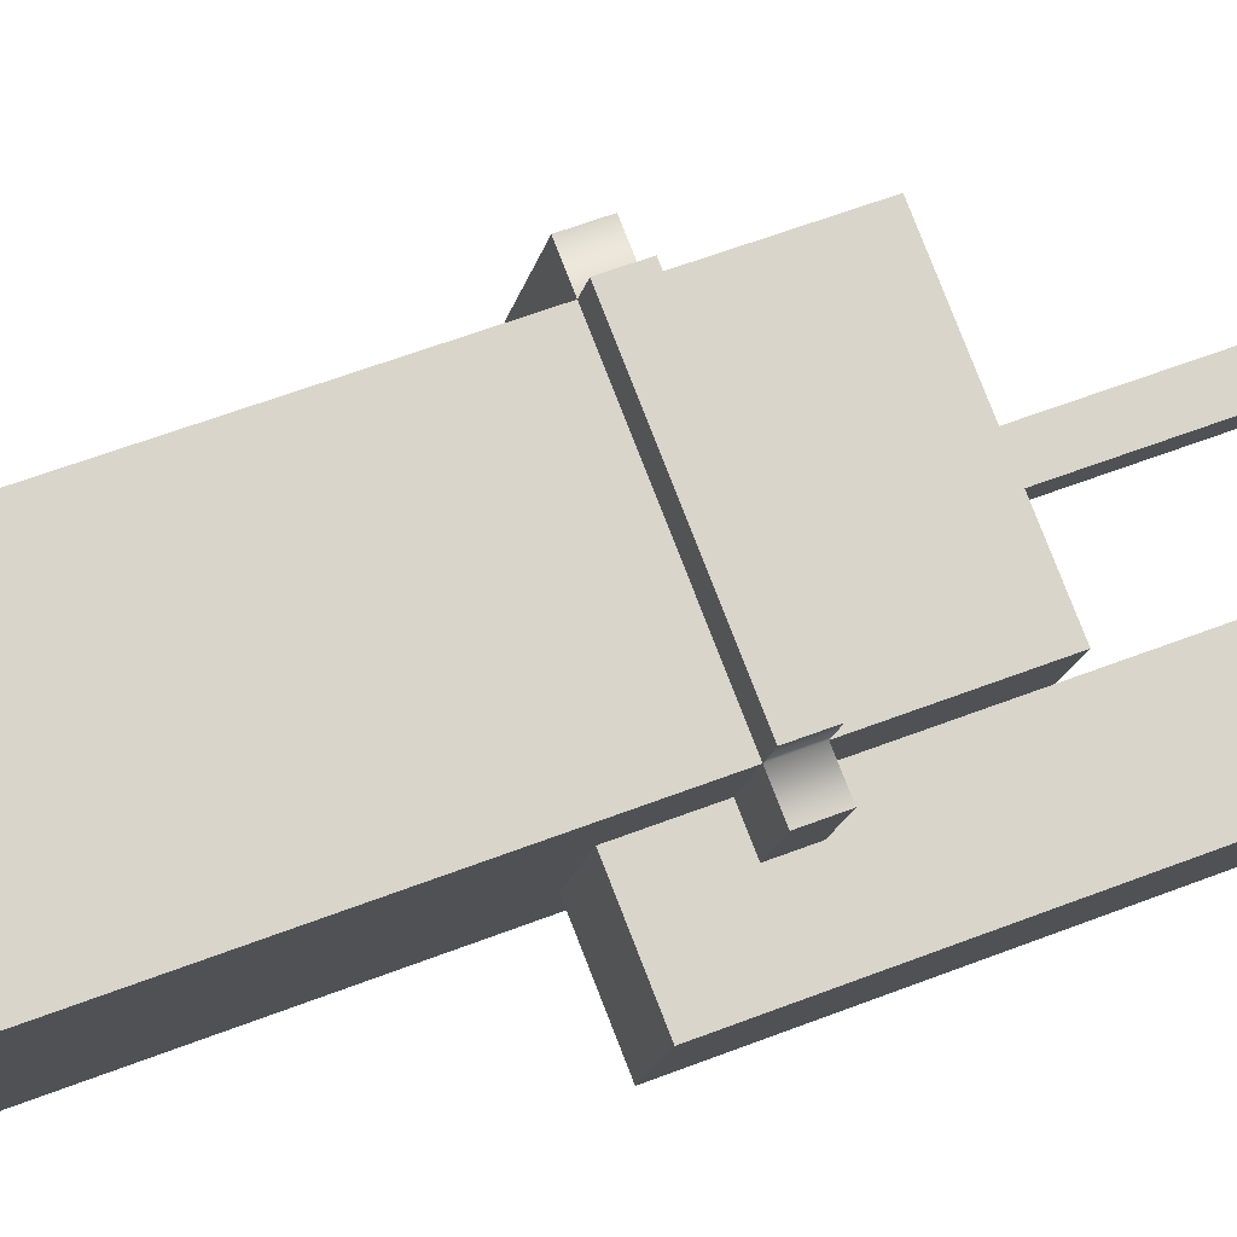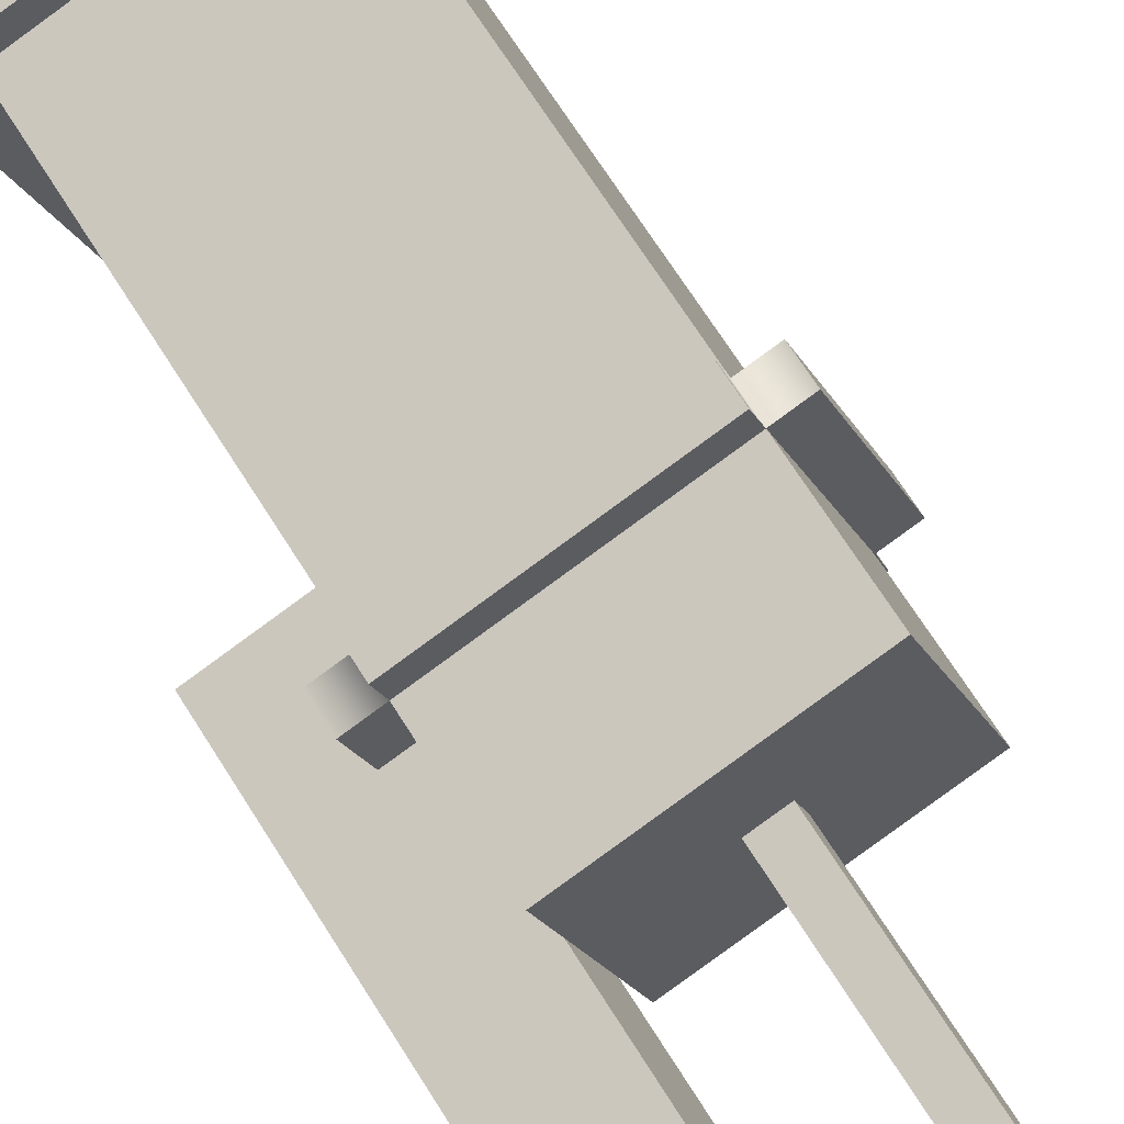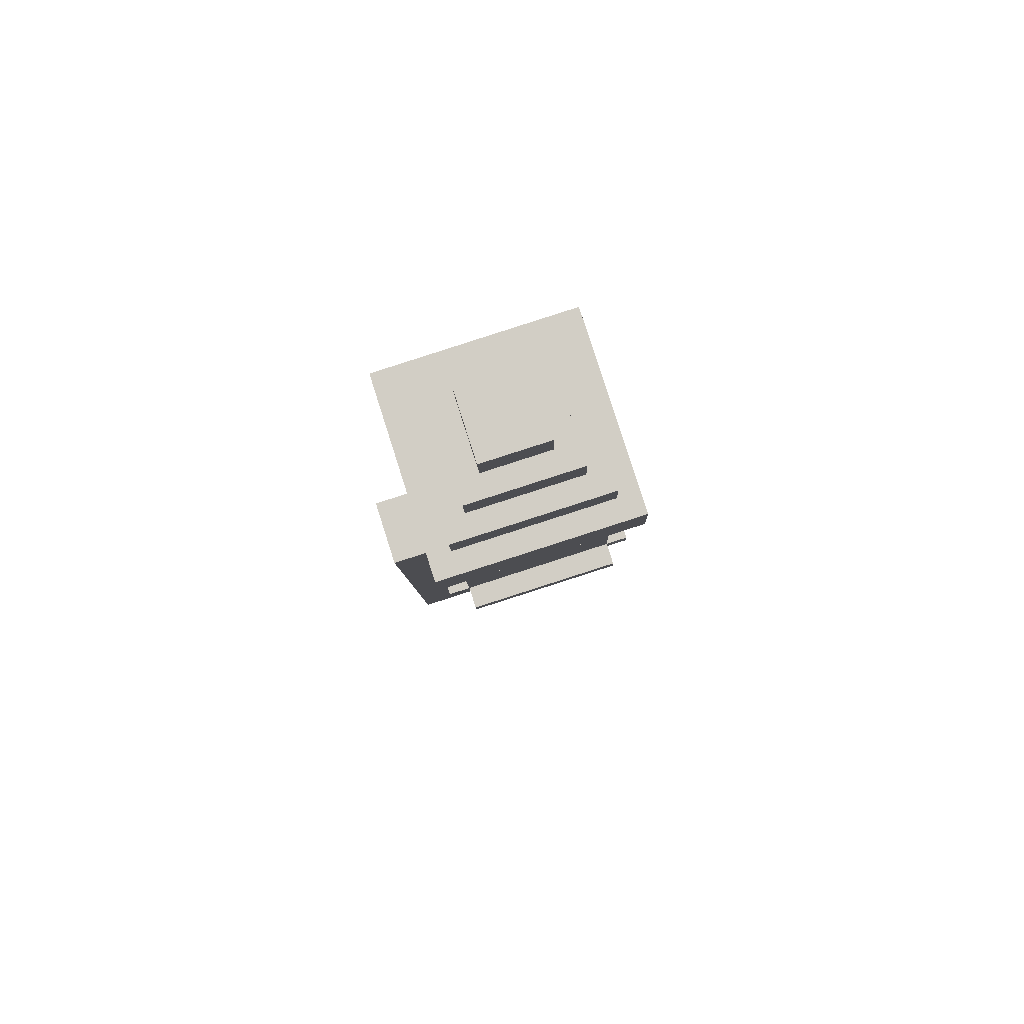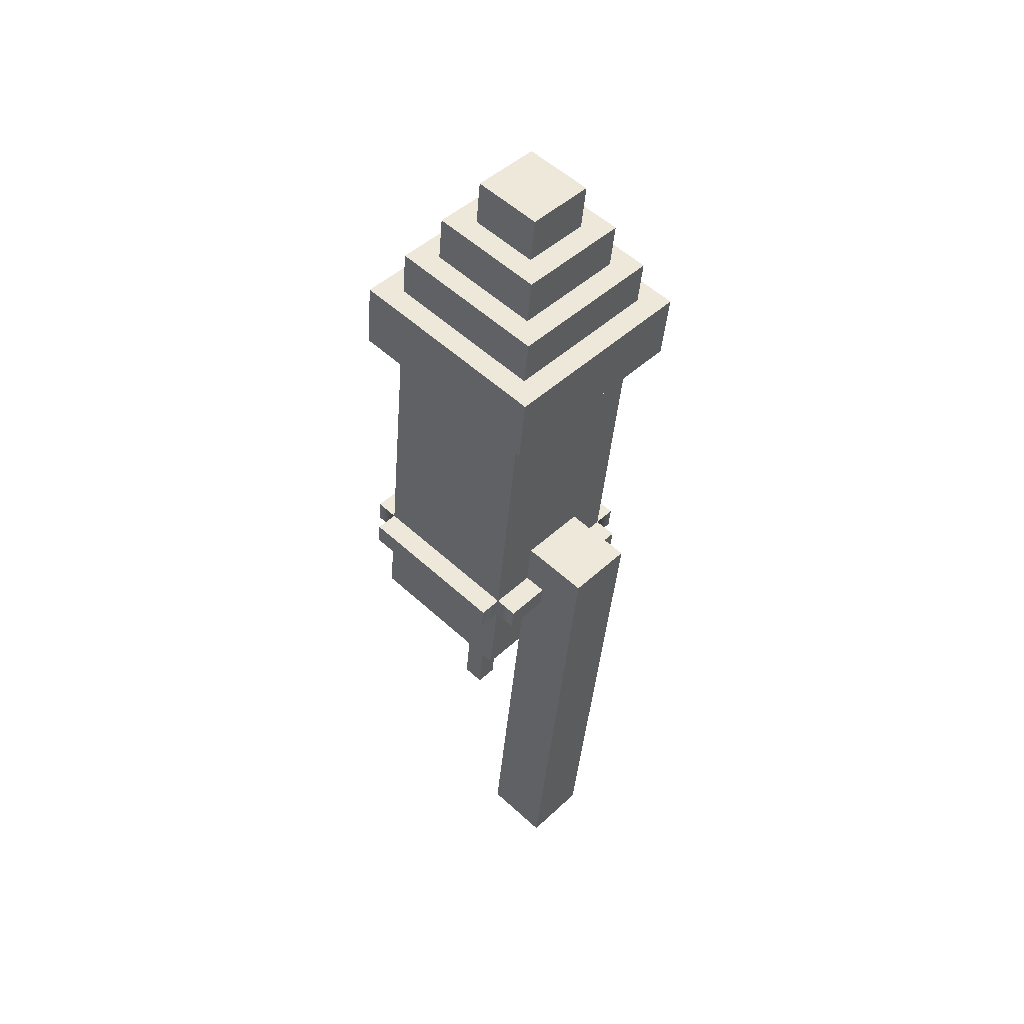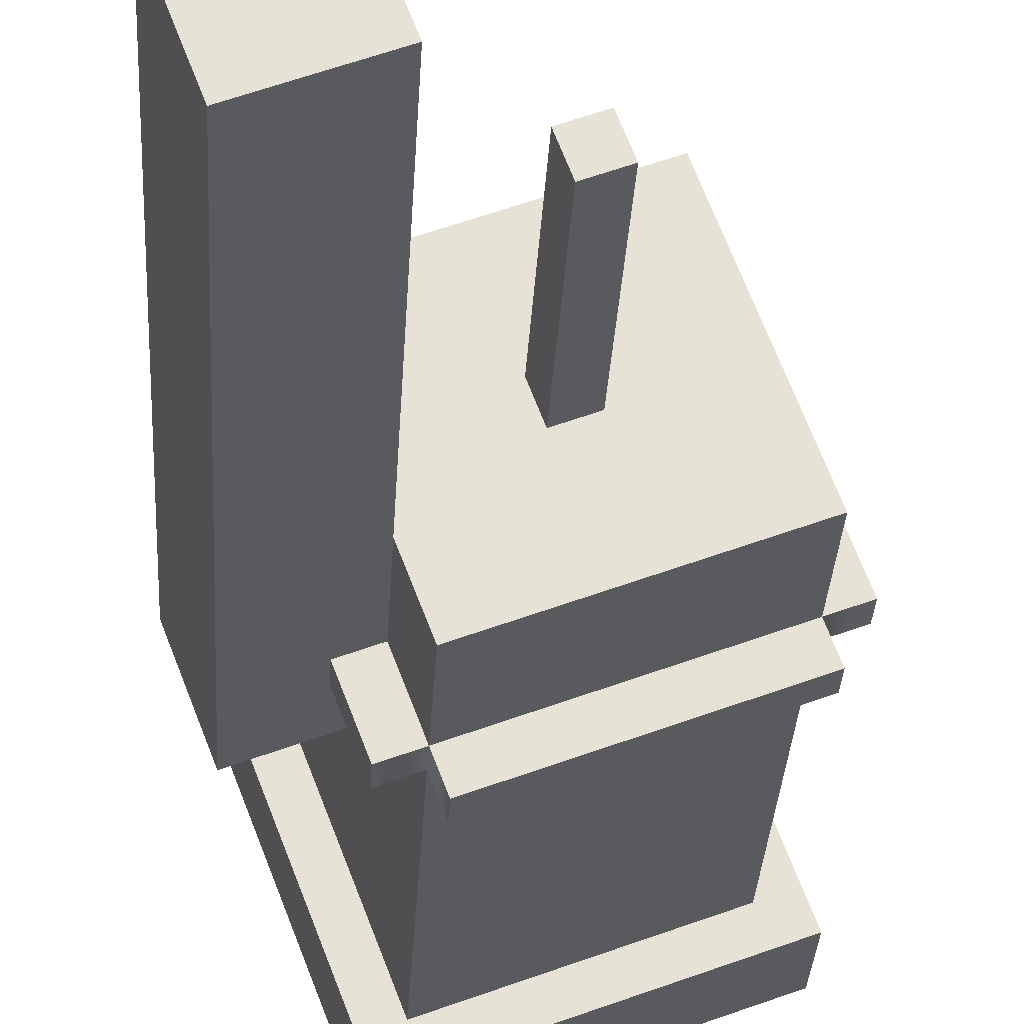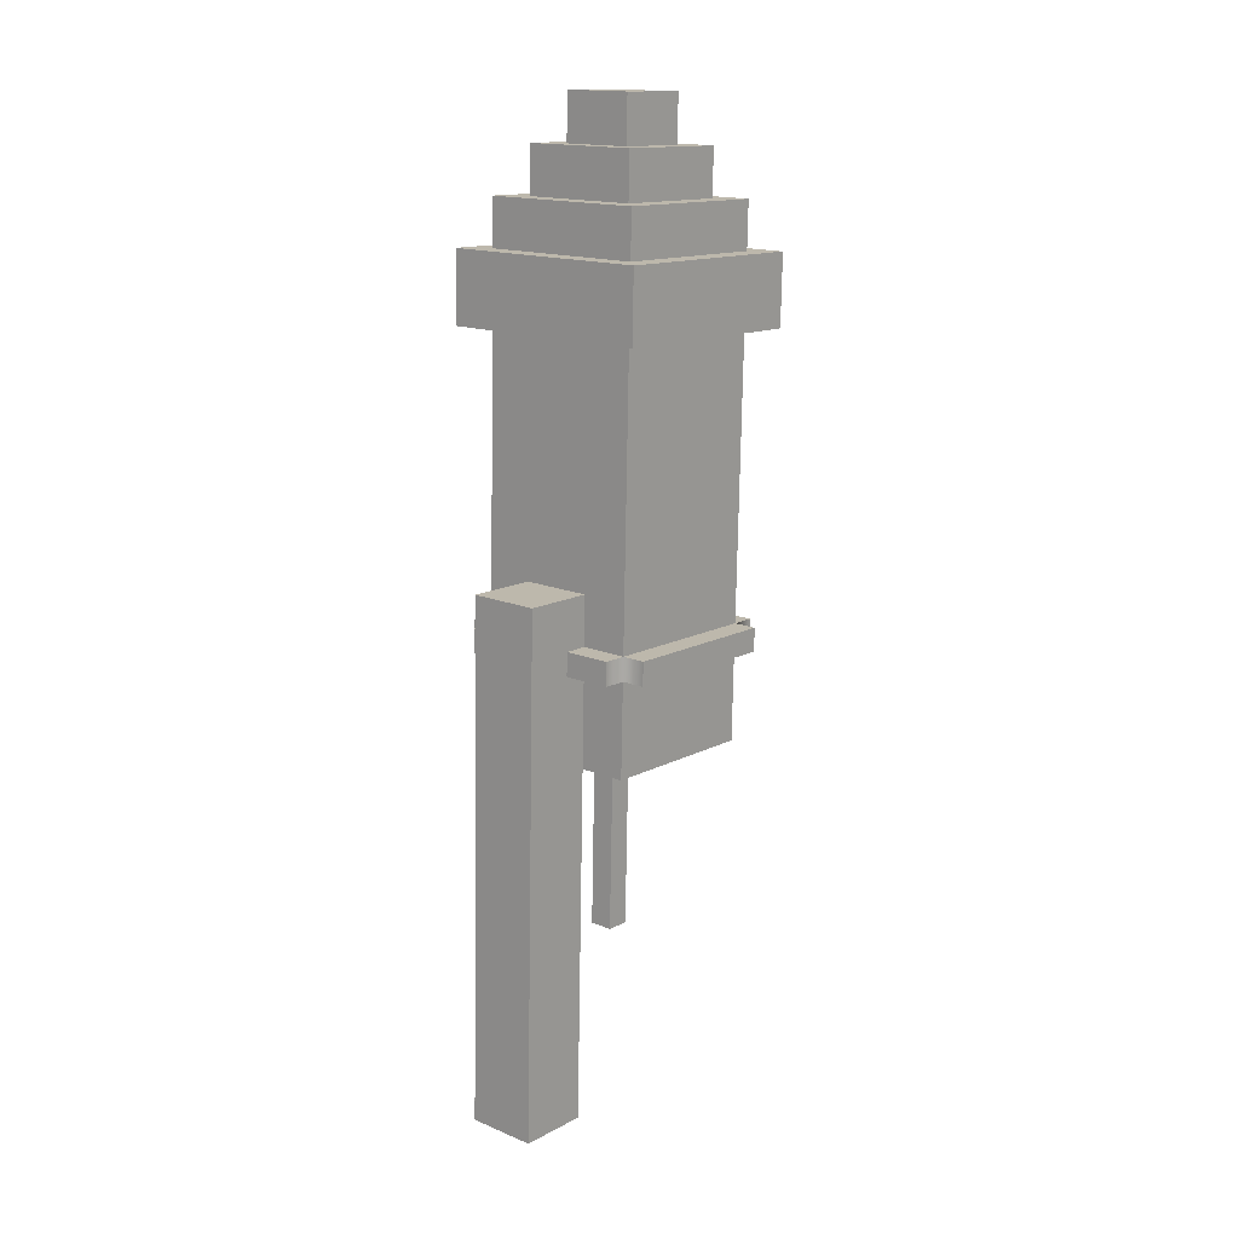
<metadata>
{"format":"obj","ext":"obj","renderer":"f3d","projection":"perspective","resolution":1024,"background":"white","views":[{"elev":56.6,"azim":-110.0,"up":"+Z"},{"elev":60.7,"azim":-27.4,"up":"+Z"},{"elev":77.7,"azim":-38.4,"up":"+Y"},{"elev":51.5,"azim":-157.0,"up":"+Y"},{"elev":-28.3,"azim":1.1,"up":"+Z"},{"elev":10.4,"azim":-70.1,"up":"+Y"}]}
</metadata>
<code>
g gadget_firework_rocket
v 0.1371 0.6414 0.1935
v -0.03579 0.6328 0.1278
v 0.02933 0.6444 -0.04513
v 0.2023 0.6529 0.02053
v 0.01174 0.7193 0.1074
v 0.04792 0.7258 0.01134
v 0.144 0.7305 0.04783
v 0.1078 0.7241 0.1439
v -0.007077 0.3059 0.09482
v 0.04357 0.3149 -0.03971
v 0.04222 0.3354 -0.03885
v -0.008419 0.3264 0.09568
v 0.05346 0.641 0.007783
v 0.04792 0.7258 0.01134
v 0.01174 0.7193 0.1074
v 0.01729 0.6346 0.1039
v 0.03862 0.6851 -0.0169
v 0.1731 0.6917 0.03418
v 0.1225 0.6827 0.1687
v -0.01202 0.6761 0.1176
v 0.03335 0.5828 -0.04772
v 0.02933 0.6444 -0.04513
v -0.03579 0.6328 0.1278
v -0.03176 0.5713 0.1252
v 0.04222 0.3354 -0.03885
v 0.06144 0.3363 -0.03155
v 0.01079 0.3274 0.103
v -0.008419 0.3264 0.09568
v 0.06815 0.2338 -0.03586
v 0.03862 0.6851 -0.0169
v -0.01202 0.6761 0.1176
v 0.0175 0.2248 0.09867
v 0.1147 0.06867 0.03685
v 0.104 0.2328 0.04374
v 0.0968 0.2315 0.06278
v 0.1075 0.0674 0.05588
v 0.03551 0.7626 0.09724
v 0.04088 0.6806 0.09379
v 0.06258 0.6844 0.03613
v 0.05721 0.7664 0.03958
v 0.03551 0.7626 0.09724
v 0.05721 0.7664 0.03958
v 0.1149 0.7693 0.06147
v 0.09315 0.7655 0.1191
v 0.06815 0.2338 -0.03586
v 0.0175 0.2248 0.09867
v 0.152 0.2315 0.1497
v 0.2026 0.2404 0.01522
v 0.1337 0.06961 0.04407
v 0.1266 0.06834 0.06311
v 0.1158 0.2324 0.07001
v 0.123 0.2337 0.05097
v 0.1075 0.0674 0.05588
v 0.0968 0.2315 0.06278
v 0.1158 0.2324 0.07001
v 0.1266 0.06834 0.06311
v 0.1147 0.06867 0.03685
v 0.1337 0.06961 0.04407
v 0.123 0.2337 0.05097
v 0.104 0.2328 0.04374
v 0.1337 0.06961 0.04407
v 0.1147 0.06867 0.03685
v 0.1075 0.0674 0.05588
v 0.1266 0.06834 0.06311
v 0.04357 0.3149 -0.03971
v -0.007077 0.3059 0.09482
v 0.01214 0.3069 0.1021
v 0.06278 0.3158 -0.03241
v 0.04357 0.3149 -0.03971
v 0.06278 0.3158 -0.03241
v 0.06144 0.3363 -0.03155
v 0.04222 0.3354 -0.03885
v 0.01214 0.3069 0.1021
v -0.007077 0.3059 0.09482
v -0.008419 0.3264 0.09568
v 0.01079 0.3274 0.103
v 0.1412 0.5799 0.1909
v 0.2063 0.5914 0.01795
v 0.03335 0.5828 -0.04772
v -0.03176 0.5713 0.1252
v 0.2026 0.2404 0.01522
v 0.152 0.2315 0.1497
v 0.1225 0.6827 0.1687
v 0.1731 0.6917 0.03418
v 0.0175 0.2248 0.09867
v -0.01202 0.6761 0.1176
v 0.1225 0.6827 0.1687
v 0.152 0.2315 0.1497
v 0.06815 0.2338 -0.03586
v 0.2026 0.2404 0.01522
v 0.1731 0.6917 0.03418
v 0.03862 0.6851 -0.0169
v 0.1495 0.6458 0.04427
v 0.1134 0.6394 0.1404
v 0.1078 0.7241 0.1439
v 0.144 0.7305 0.04783
v 0.1495 0.6458 0.04427
v 0.144 0.7305 0.04783
v 0.04792 0.7258 0.01134
v 0.05346 0.641 0.007783
v 0.1134 0.6394 0.1404
v 0.01729 0.6346 0.1039
v 0.01174 0.7193 0.1074
v 0.1078 0.7241 0.1439
v 0.09315 0.7655 0.1191
v 0.1149 0.7693 0.06147
v 0.1202 0.6872 0.05802
v 0.09852 0.6834 0.1157
v 0.05721 0.7664 0.03958
v 0.06258 0.6844 0.03613
v 0.1202 0.6872 0.05802
v 0.1149 0.7693 0.06147
v 0.03551 0.7626 0.09724
v 0.09315 0.7655 0.1191
v 0.09852 0.6834 0.1157
v 0.04088 0.6806 0.09379
v 0.2063 0.5914 0.01795
v 0.1412 0.5799 0.1909
v 0.1371 0.6414 0.1935
v 0.2023 0.6529 0.02053
v 0.2063 0.5914 0.01795
v 0.2023 0.6529 0.02053
v 0.02933 0.6444 -0.04513
v 0.03335 0.5828 -0.04772
v 0.1412 0.5799 0.1909
v -0.03176 0.5713 0.1252
v -0.03579 0.6328 0.1278
v 0.1371 0.6414 0.1935
v 0.2165 0.3234 0.02596
v 0.1658 0.3145 0.1605
v 0.1645 0.335 0.1614
v 0.2151 0.3439 0.02682
v 0.1645 0.335 0.1614
v 0.1453 0.334 0.1541
v 0.1959 0.343 0.01953
v 0.2151 0.3439 0.02682
v 0.1658 0.3145 0.1605
v 0.2165 0.3234 0.02596
v 0.1973 0.3225 0.01866
v 0.1466 0.3135 0.1532
v 0.1658 0.3145 0.1605
v 0.1466 0.3135 0.1532
v 0.1453 0.334 0.1541
v 0.1645 0.335 0.1614
v 0.1973 0.3225 0.01866
v 0.2165 0.3234 0.02596
v 0.2151 0.3439 0.02682
v 0.1959 0.343 0.01953
v 0.1394 0.3122 0.1724
v 0.004902 0.3056 0.1213
v 0.00356 0.3261 0.1222
v 0.1381 0.3327 0.1733
v 0.00356 0.3261 0.1222
v 0.01079 0.3274 0.103
v 0.1453 0.334 0.1541
v 0.1381 0.3327 0.1733
v 0.004902 0.3056 0.1213
v 0.1394 0.3122 0.1724
v 0.1466 0.3135 0.1532
v 0.01214 0.3069 0.1021
v 0.004902 0.3056 0.1213
v 0.01214 0.3069 0.1021
v 0.01079 0.3274 0.103
v 0.00356 0.3261 0.1222
v 0.1466 0.3135 0.1532
v 0.1394 0.3122 0.1724
v 0.1381 0.3327 0.1733
v 0.1453 0.334 0.1541
v 0.07001 0.3171 -0.05163
v 0.2045 0.3238 -0.0005533
v 0.2032 0.3443 0.0003086
v 0.06867 0.3376 -0.05077
v 0.2032 0.3443 0.0003086
v 0.1959 0.343 0.01953
v 0.06144 0.3363 -0.03155
v 0.06867 0.3376 -0.05077
v 0.2045 0.3238 -0.0005533
v 0.07001 0.3171 -0.05163
v 0.06278 0.3158 -0.03241
v 0.1973 0.3225 0.01866
v 0.2045 0.3238 -0.0005533
v 0.1973 0.3225 0.01866
v 0.1959 0.343 0.01953
v 0.2032 0.3443 0.0003086
v 0.06278 0.3158 -0.03241
v 0.07001 0.3171 -0.05163
v 0.06867 0.3376 -0.05077
v 0.06144 0.3363 -0.03155
v 0.123 0.2337 0.05097
v 0.104 0.2328 0.04374
v 0.0968 0.2315 0.06278
v 0.1158 0.2324 0.07001
v -0.0352 0.3703 0.04447
v -0.0135 0.3741 -0.01319
v 0.04414 0.377 0.008702
v 0.02244 0.3731 0.06636
v -0.0135 0.3741 -0.01319
v 0.01637 -0.08237 -0.03237
v 0.07401 -0.07952 -0.01048
v 0.04414 0.377 0.008702
v -0.0352 0.3703 0.04447
v 0.02244 0.3731 0.06636
v 0.05231 -0.08337 0.04717
v -0.005337 -0.08622 0.02529
v 0.04414 0.377 0.008702
v 0.07401 -0.07952 -0.01048
v 0.05231 -0.08337 0.04717
v 0.02244 0.3731 0.06636
v -0.0135 0.3741 -0.01319
v -0.0352 0.3703 0.04447
v -0.005337 -0.08622 0.02529
v 0.01637 -0.08237 -0.03237
v -0.005337 -0.08622 0.02529
v 0.05231 -0.08337 0.04717
v 0.07401 -0.07952 -0.01048
v 0.01637 -0.08237 -0.03237
g gadget_firework_rocket_0
f 3 2 1
f 4 3 1
f 7 6 5
f 8 7 5
f 11 10 9
f 12 11 9
f 15 14 13
f 16 15 13
f 19 18 17
f 20 19 17
f 23 22 21
f 24 23 21
f 27 26 25
f 28 27 25
f 31 30 29
f 32 31 29
f 35 34 33
f 36 35 33
f 39 38 37
f 40 39 37
f 43 42 41
f 44 43 41
f 47 46 45
f 48 47 45
f 51 50 49
f 52 51 49
f 55 54 53
f 56 55 53
f 59 58 57
f 60 59 57
f 63 62 61
f 64 63 61
f 67 66 65
f 68 67 65
f 71 70 69
f 72 71 69
f 75 74 73
f 76 75 73
f 79 78 77
f 80 79 77
f 83 82 81
f 84 83 81
f 87 86 85
f 88 87 85
f 91 90 89
f 92 91 89
f 95 94 93
f 96 95 93
f 99 98 97
f 100 99 97
f 103 102 101
f 104 103 101
f 107 106 105
f 108 107 105
f 111 110 109
f 112 111 109
f 115 114 113
f 116 115 113
f 119 118 117
f 120 119 117
f 123 122 121
f 124 123 121
f 127 126 125
f 128 127 125
f 131 130 129
f 132 131 129
f 135 134 133
f 136 135 133
f 139 138 137
f 140 139 137
f 143 142 141
f 144 143 141
f 147 146 145
f 148 147 145
f 151 150 149
f 152 151 149
f 155 154 153
f 156 155 153
f 159 158 157
f 160 159 157
f 163 162 161
f 164 163 161
f 167 166 165
f 168 167 165
f 171 170 169
f 172 171 169
f 175 174 173
f 176 175 173
f 179 178 177
f 180 179 177
f 183 182 181
f 184 183 181
f 187 186 185
f 188 187 185
f 191 190 189
f 192 191 189
f 195 194 193
f 196 195 193
f 199 198 197
f 200 199 197
f 203 202 201
f 204 203 201
f 207 206 205
f 208 207 205
f 211 210 209
f 212 211 209
f 215 214 213
f 216 215 213

</code>
